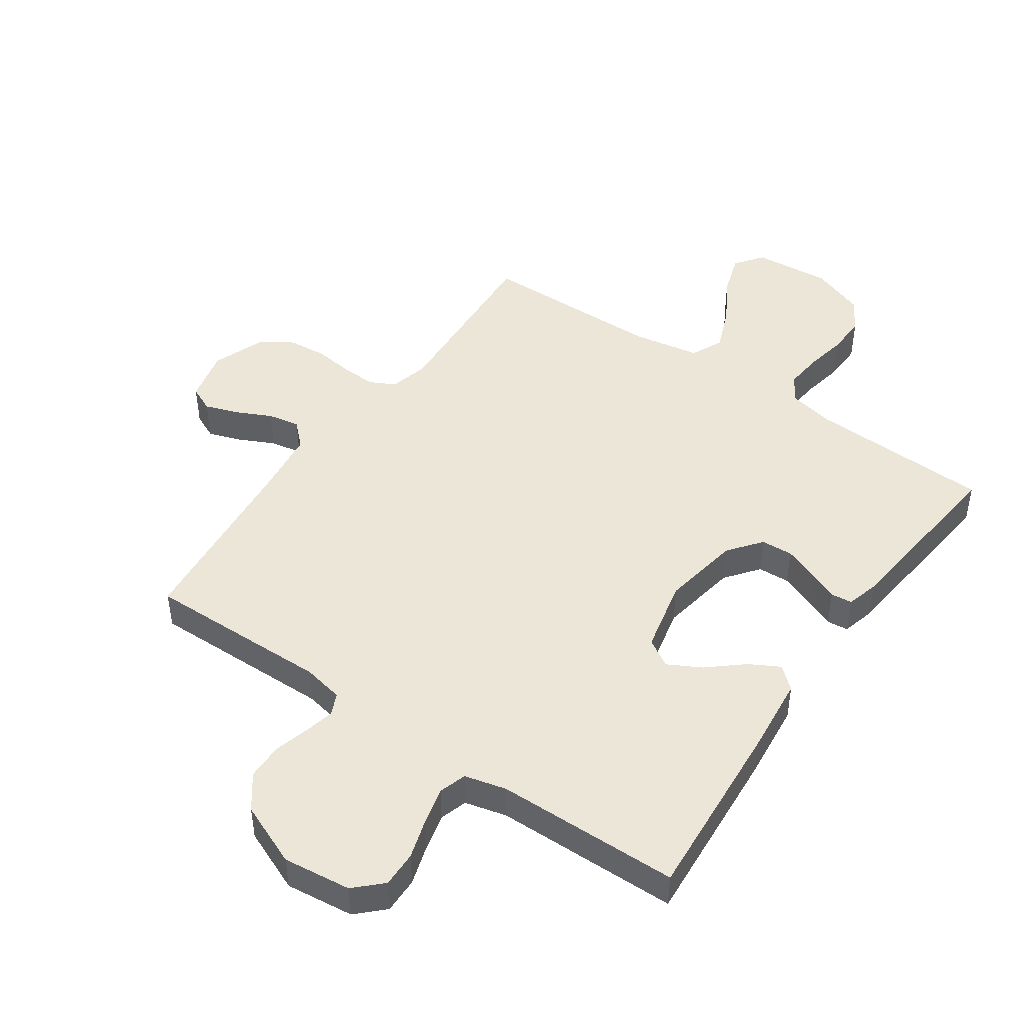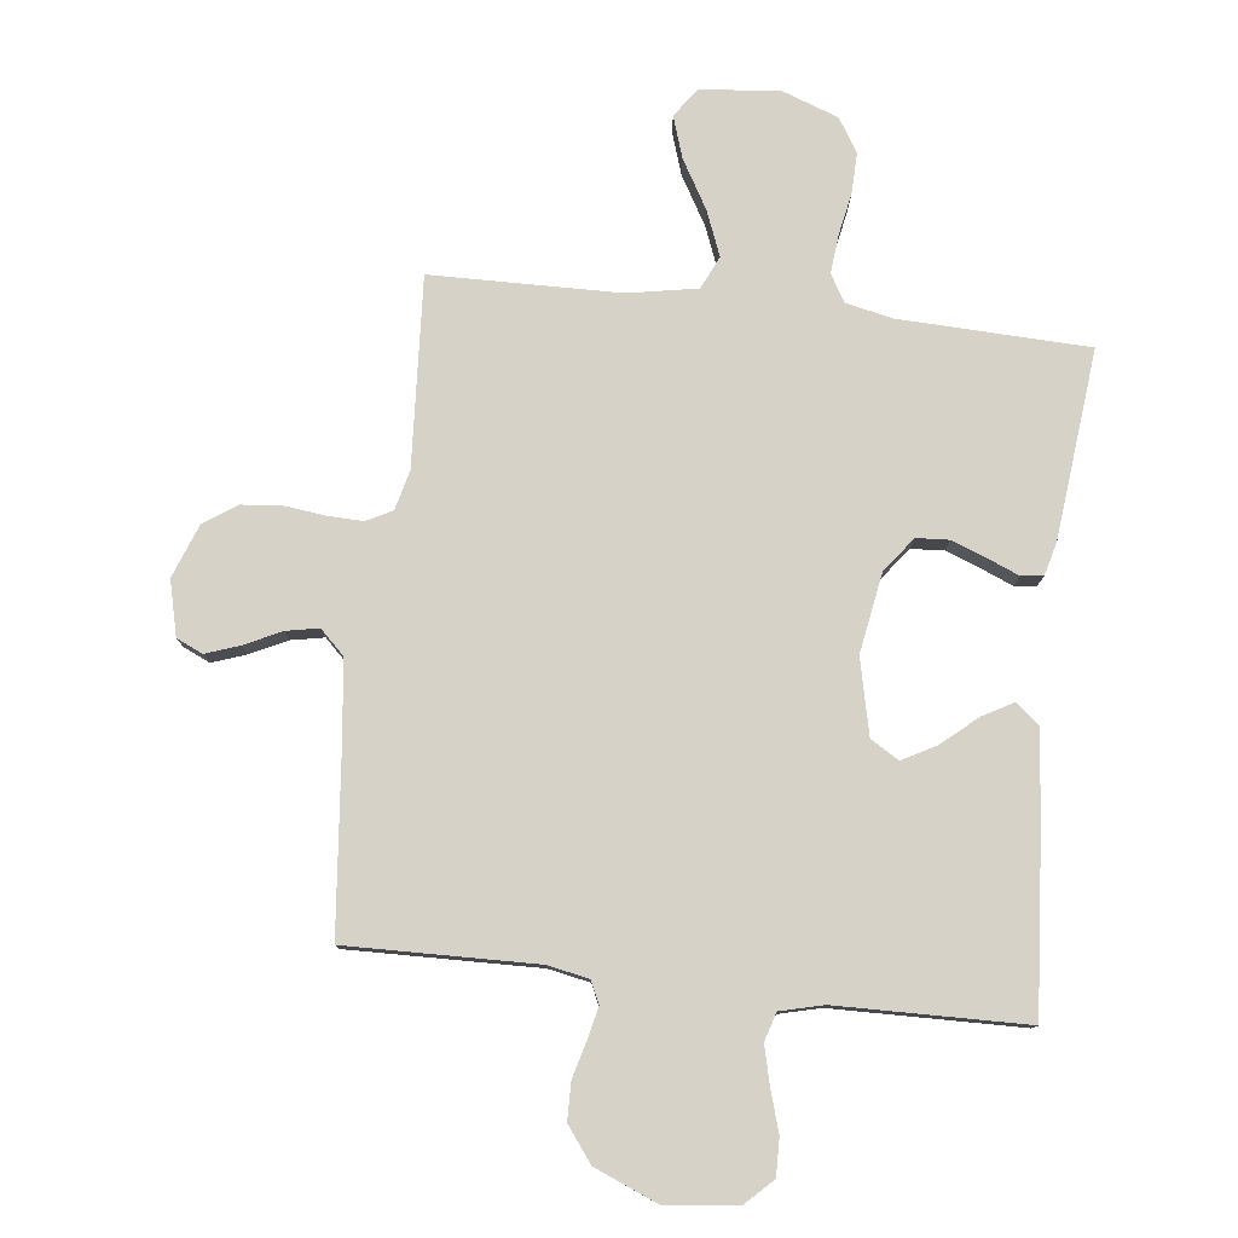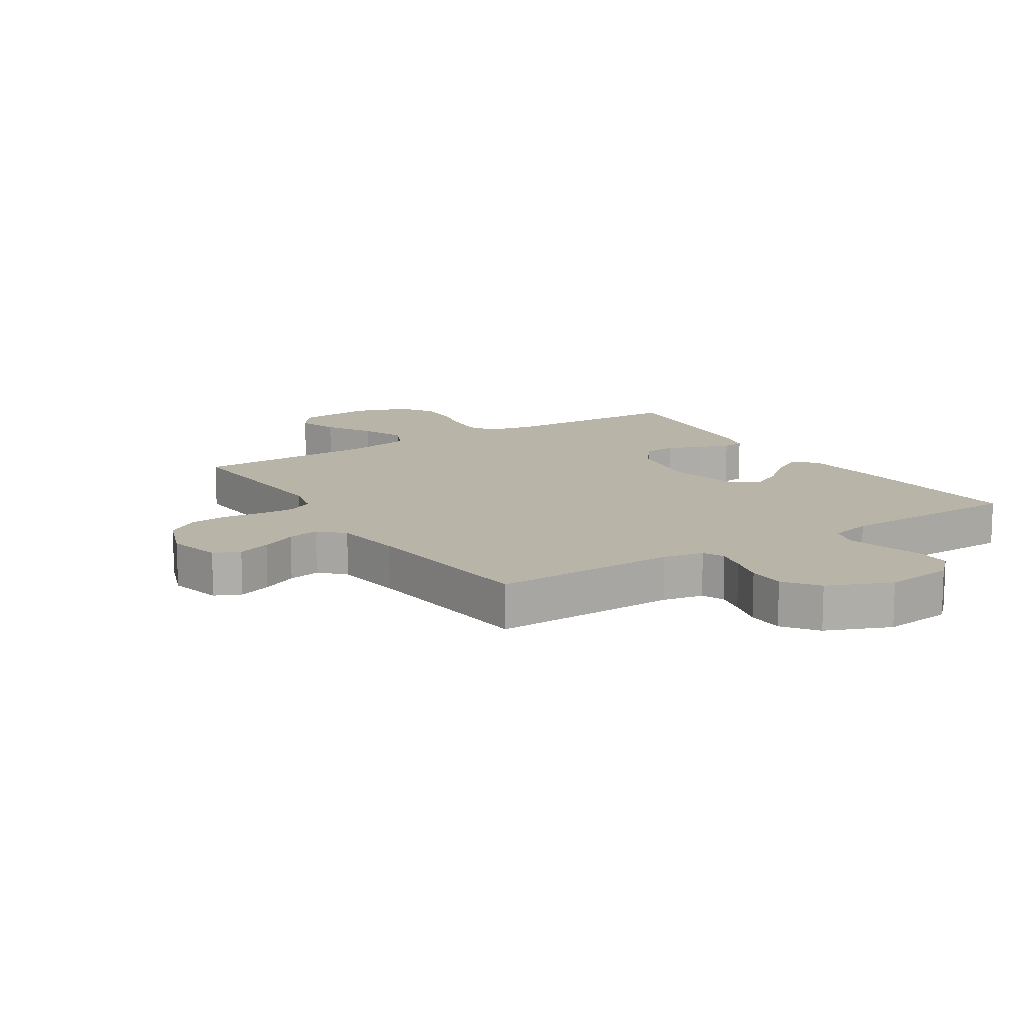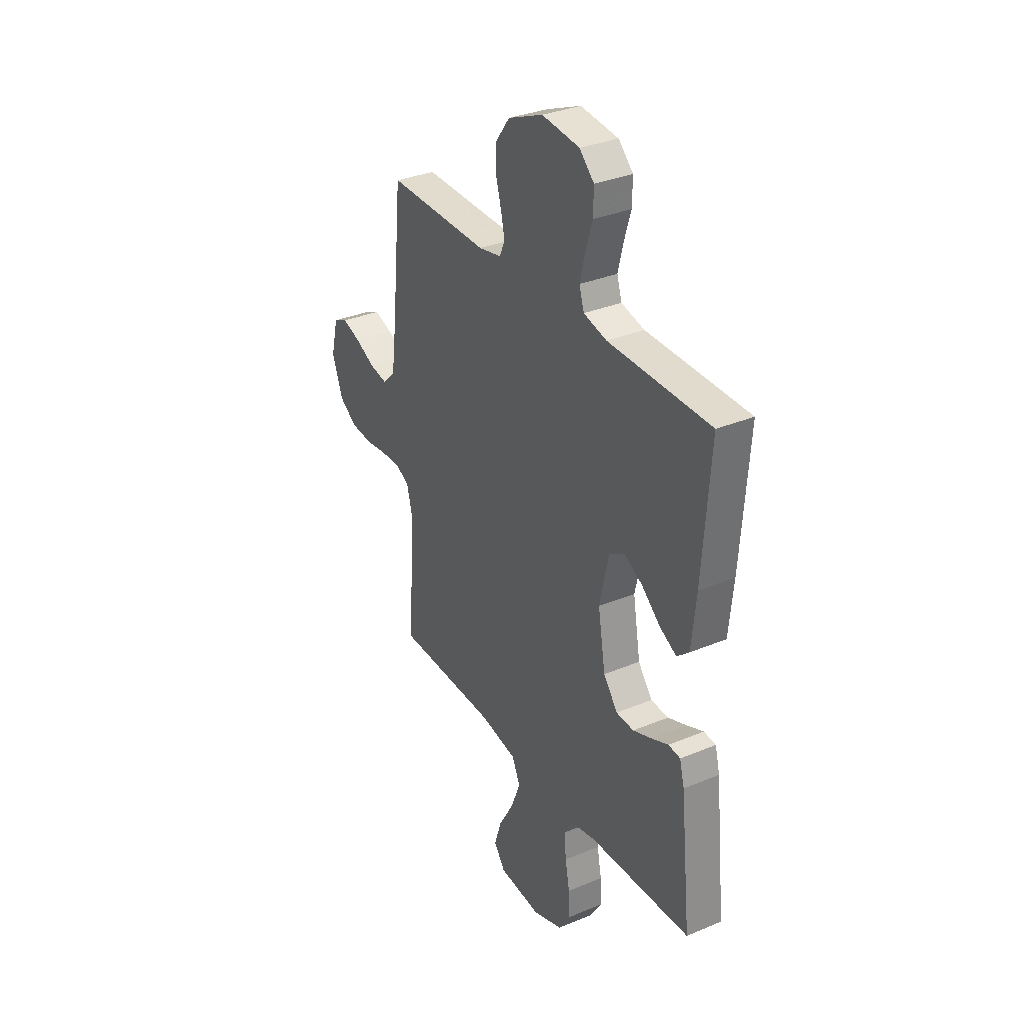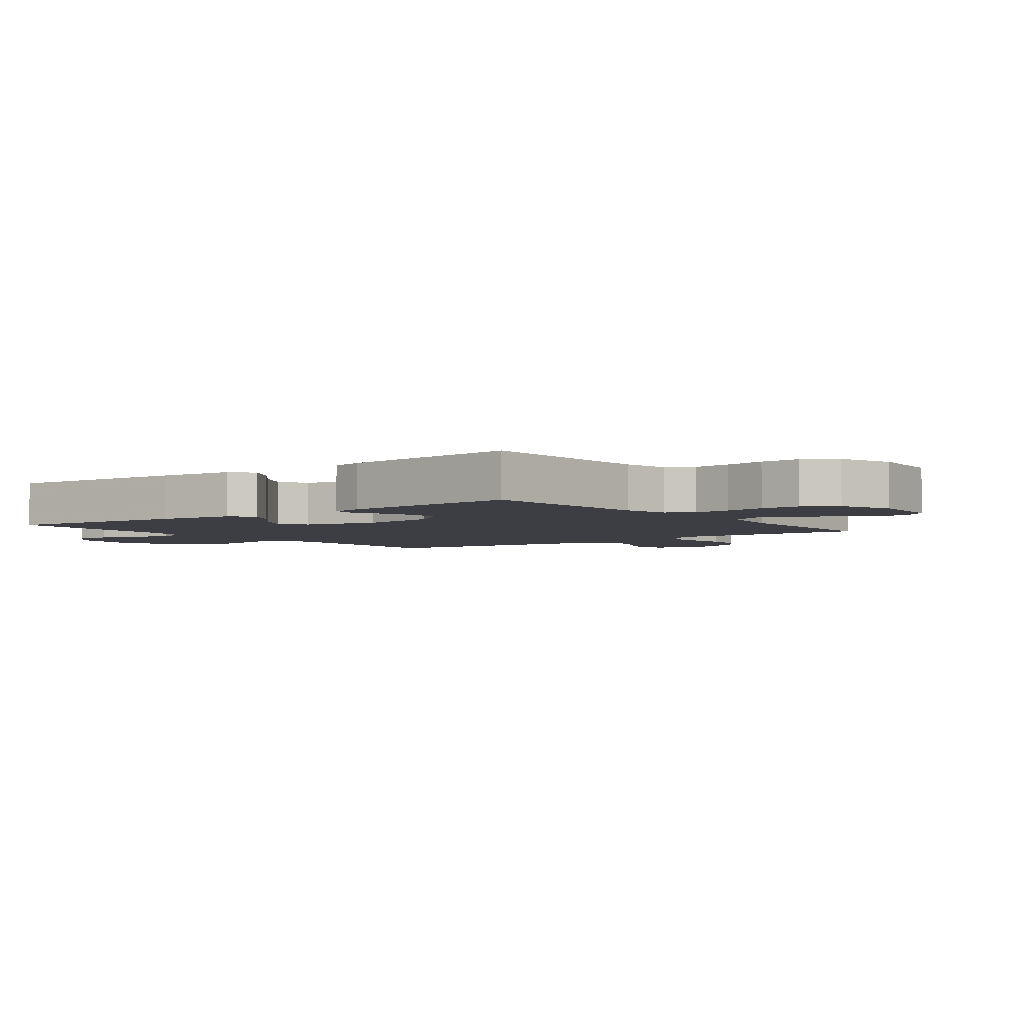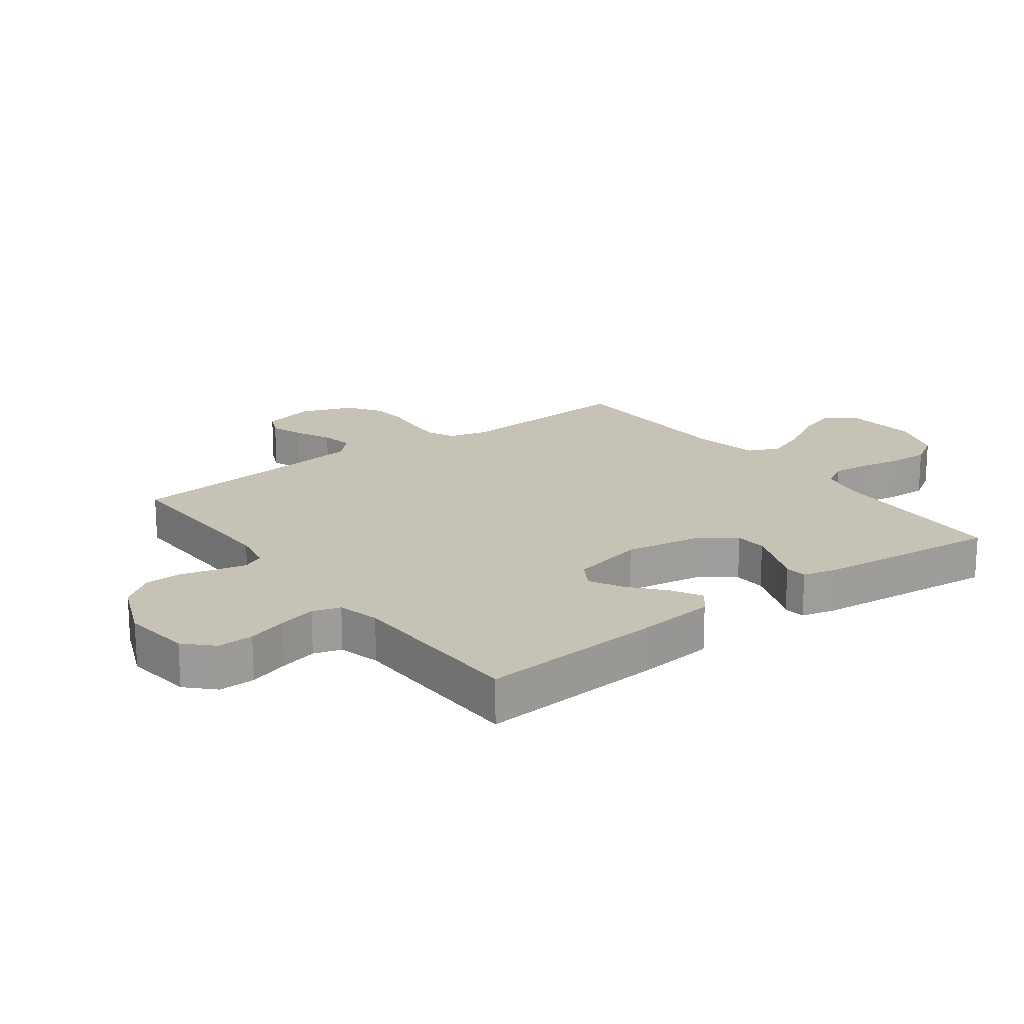
<metadata>
{"format":"obj","ext":"obj","renderer":"f3d","projection":"perspective","resolution":1024,"background":"white","views":[{"elev":46.3,"azim":34.8,"up":"+Y"},{"elev":78.5,"azim":6.5,"up":"+Y"},{"elev":13.2,"azim":-32.7,"up":"+Y"},{"elev":32.8,"azim":60.0,"up":"+Z"},{"elev":-3.7,"azim":127.3,"up":"+Y"},{"elev":18.9,"azim":53.1,"up":"+Y"}]}
</metadata>
<code>
v -0.5 0.07 0.5
v -0.2 0.07 0.494
v -0.134 0.07 0.507
v -0.118 0.07 0.542
v -0.129 0.07 0.591
v -0.145 0.07 0.649
v -0.144 0.07 0.709
v -0.103 0.07 0.764
v 0 0.07 0.807
v 0.111 0.07 0.794
v 0.154 0.07 0.752
v 0.153 0.07 0.693
v 0.133 0.07 0.628
v 0.118 0.07 0.567
v 0.132 0.07 0.522
v 0.2 0.07 0.505
v 0.5 0.07 0.5
v 0.478 0.07 0.2
v 0.465 0.07 0.074
v 0.429 0.07 0.043
v 0.38 0.07 0.07
v 0.324 0.07 0.118
v 0.27 0.07 0.147
v 0.225 0.07 0.12
v 0.198 0.07 0
v 0.22 0.07 -0.128
v 0.262 0.07 -0.182
v 0.314 0.07 -0.185
v 0.369 0.07 -0.164
v 0.419 0.07 -0.143
v 0.454 0.07 -0.147
v 0.468 0.07 -0.2
v 0.5 0.07 -0.5
v 0.2 0.07 -0.511
v 0.125 0.07 -0.527
v 0.1 0.07 -0.57
v 0.106 0.07 -0.631
v 0.119 0.07 -0.698
v 0.121 0.07 -0.763
v 0.088 0.07 -0.816
v 0 0.07 -0.848
v -0.126 0.07 -0.837
v -0.16 0.07 -0.791
v -0.138 0.07 -0.724
v -0.094 0.07 -0.648
v -0.066 0.07 -0.577
v -0.09 0.07 -0.525
v -0.2 0.07 -0.505
v -0.5 0.07 -0.5
v -0.482 0.07 -0.2
v -0.498 0.07 -0.137
v -0.539 0.07 -0.116
v -0.596 0.07 -0.118
v -0.661 0.07 -0.126
v -0.724 0.07 -0.12
v -0.776 0.07 -0.085
v -0.808 0.07 0
v -0.787 0.07 0.087
v -0.745 0.07 0.106
v -0.691 0.07 0.087
v -0.633 0.07 0.059
v -0.581 0.07 0.049
v -0.543 0.07 0.086
v -0.529 0.07 0.2
v -0.5 0 0.5
v -0.2 0 0.494
v -0.134 0 0.507
v -0.118 0 0.542
v -0.129 0 0.591
v -0.145 0 0.649
v -0.144 0 0.709
v -0.103 0 0.764
v 0 0 0.807
v 0.111 0 0.794
v 0.154 0 0.752
v 0.153 0 0.693
v 0.133 0 0.628
v 0.118 0 0.567
v 0.132 0 0.522
v 0.2 0 0.505
v 0.5 0 0.5
v 0.478 0 0.2
v 0.465 0 0.074
v 0.429 0 0.043
v 0.38 0 0.07
v 0.324 0 0.118
v 0.27 0 0.147
v 0.225 0 0.12
v 0.198 0 0
v 0.22 0 -0.128
v 0.262 0 -0.182
v 0.314 0 -0.185
v 0.369 0 -0.164
v 0.419 0 -0.143
v 0.454 0 -0.147
v 0.468 0 -0.2
v 0.5 0 -0.5
v 0.2 0 -0.511
v 0.125 0 -0.527
v 0.1 0 -0.57
v 0.106 0 -0.631
v 0.119 0 -0.698
v 0.121 0 -0.763
v 0.088 0 -0.816
v 0 0 -0.848
v -0.126 0 -0.837
v -0.16 0 -0.791
v -0.138 0 -0.724
v -0.094 0 -0.648
v -0.066 0 -0.577
v -0.09 0 -0.525
v -0.2 0 -0.505
v -0.5 0 -0.5
v -0.482 0 -0.2
v -0.498 0 -0.137
v -0.539 0 -0.116
v -0.596 0 -0.118
v -0.661 0 -0.126
v -0.724 0 -0.12
v -0.776 0 -0.085
v -0.808 0 0
v -0.787 0 0.087
v -0.745 0 0.106
v -0.691 0 0.087
v -0.633 0 0.059
v -0.581 0 0.049
v -0.543 0 0.086
v -0.529 0 0.2
f 59 60 61
f 58 59 61
f 57 58 61
f 56 57 61
f 55 56 61
f 54 55 61
f 53 54 61
f 52 53 61 62
f 51 52 62 63
f 48 49 50
f 51 63 64
f 50 51 64
f 48 50 64
f 47 48 64
f 43 44 45
f 42 43 45
f 41 42 45
f 40 41 45
f 39 40 45
f 38 39 45
f 37 38 45
f 36 37 45 46
f 35 36 46 47
f 32 33 34
f 31 32 34
f 30 31 34
f 29 30 34
f 34 35 47
f 29 34 47
f 28 29 47
f 20 21 22
f 19 20 22
f 18 19 22
f 17 18 22
f 16 17 22
f 15 16 22 23
f 11 12 13
f 10 11 13
f 9 10 13
f 8 9 13
f 7 8 13
f 6 7 13
f 5 6 13
f 4 5 13 14
f 3 4 14 15
f 47 64 1 2
f 27 28 47
f 26 27 47
f 47 2 3
f 26 47 3
f 25 26 3
f 24 25 3 15
f 15 23 24
f 125 124 123
f 125 123 122
f 125 122 121
f 125 121 120
f 125 120 119
f 125 119 118
f 125 118 117
f 126 125 117 116
f 127 126 116 115
f 114 113 112
f 128 127 115
f 128 115 114
f 128 114 112
f 128 112 111
f 109 108 107
f 109 107 106
f 109 106 105
f 109 105 104
f 109 104 103
f 109 103 102
f 109 102 101
f 110 109 101 100
f 111 110 100 99
f 98 97 96
f 98 96 95
f 98 95 94
f 98 94 93
f 111 99 98
f 111 98 93
f 111 93 92
f 86 85 84
f 86 84 83
f 86 83 82
f 86 82 81
f 86 81 80
f 87 86 80 79
f 77 76 75
f 77 75 74
f 77 74 73
f 77 73 72
f 77 72 71
f 77 71 70
f 77 70 69
f 78 77 69 68
f 79 78 68 67
f 66 65 128 111
f 111 92 91
f 111 91 90
f 67 66 111
f 67 111 90
f 67 90 89
f 79 67 89 88
f 88 87 79
f 1 65 66 2
f 2 66 67 3
f 3 67 68 4
f 4 68 69 5
f 5 69 70 6
f 6 70 71 7
f 7 71 72 8
f 8 72 73 9
f 9 73 74 10
f 10 74 75 11
f 11 75 76 12
f 12 76 77 13
f 13 77 78 14
f 14 78 79 15
f 15 79 80 16
f 16 80 81 17
f 17 81 82 18
f 18 82 83 19
f 19 83 84 20
f 20 84 85 21
f 21 85 86 22
f 22 86 87 23
f 23 87 88 24
f 24 88 89 25
f 25 89 90 26
f 26 90 91 27
f 27 91 92 28
f 28 92 93 29
f 29 93 94 30
f 30 94 95 31
f 31 95 96 32
f 32 96 97 33
f 33 97 98 34
f 34 98 99 35
f 35 99 100 36
f 36 100 101 37
f 37 101 102 38
f 38 102 103 39
f 39 103 104 40
f 40 104 105 41
f 41 105 106 42
f 42 106 107 43
f 43 107 108 44
f 44 108 109 45
f 45 109 110 46
f 46 110 111 47
f 47 111 112 48
f 48 112 113 49
f 49 113 114 50
f 50 114 115 51
f 51 115 116 52
f 52 116 117 53
f 53 117 118 54
f 54 118 119 55
f 55 119 120 56
f 56 120 121 57
f 57 121 122 58
f 58 122 123 59
f 59 123 124 60
f 60 124 125 61
f 61 125 126 62
f 62 126 127 63
f 63 127 128 64
f 64 128 65 1

</code>
